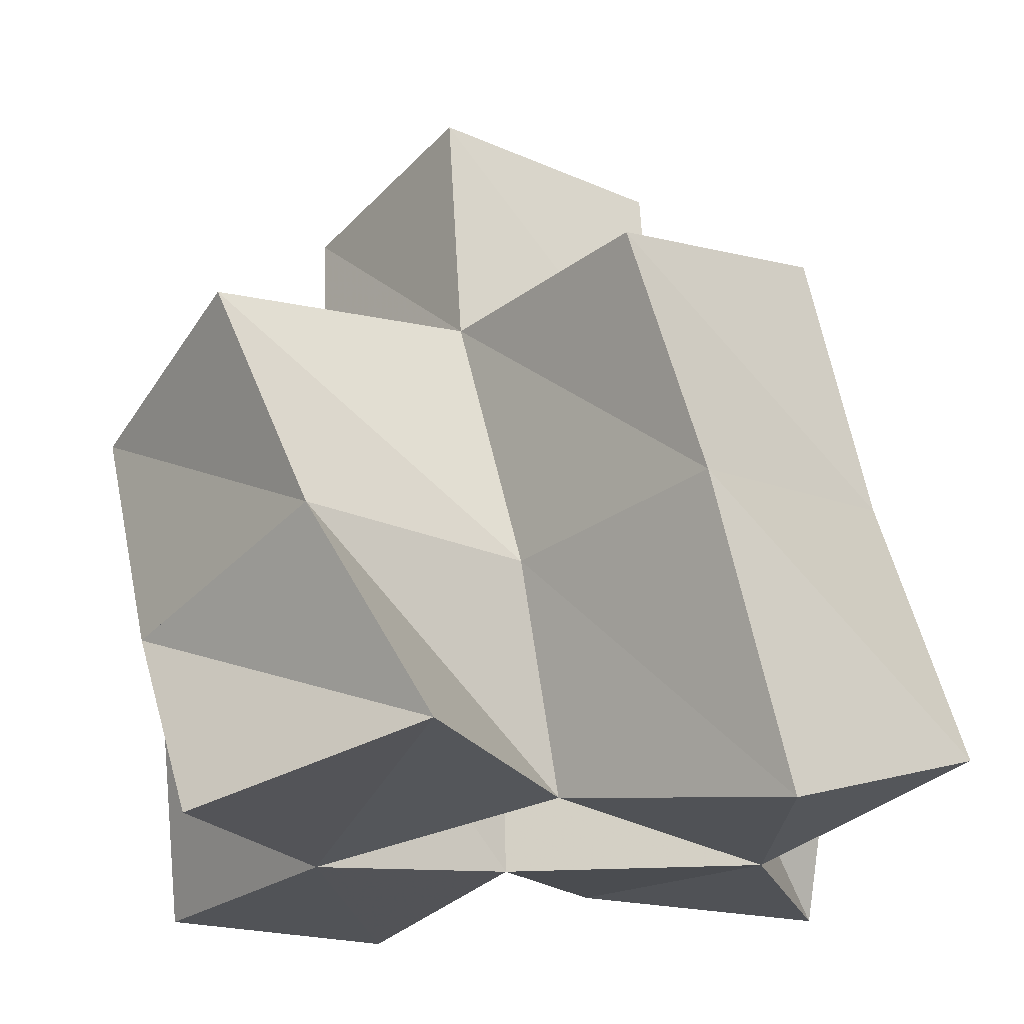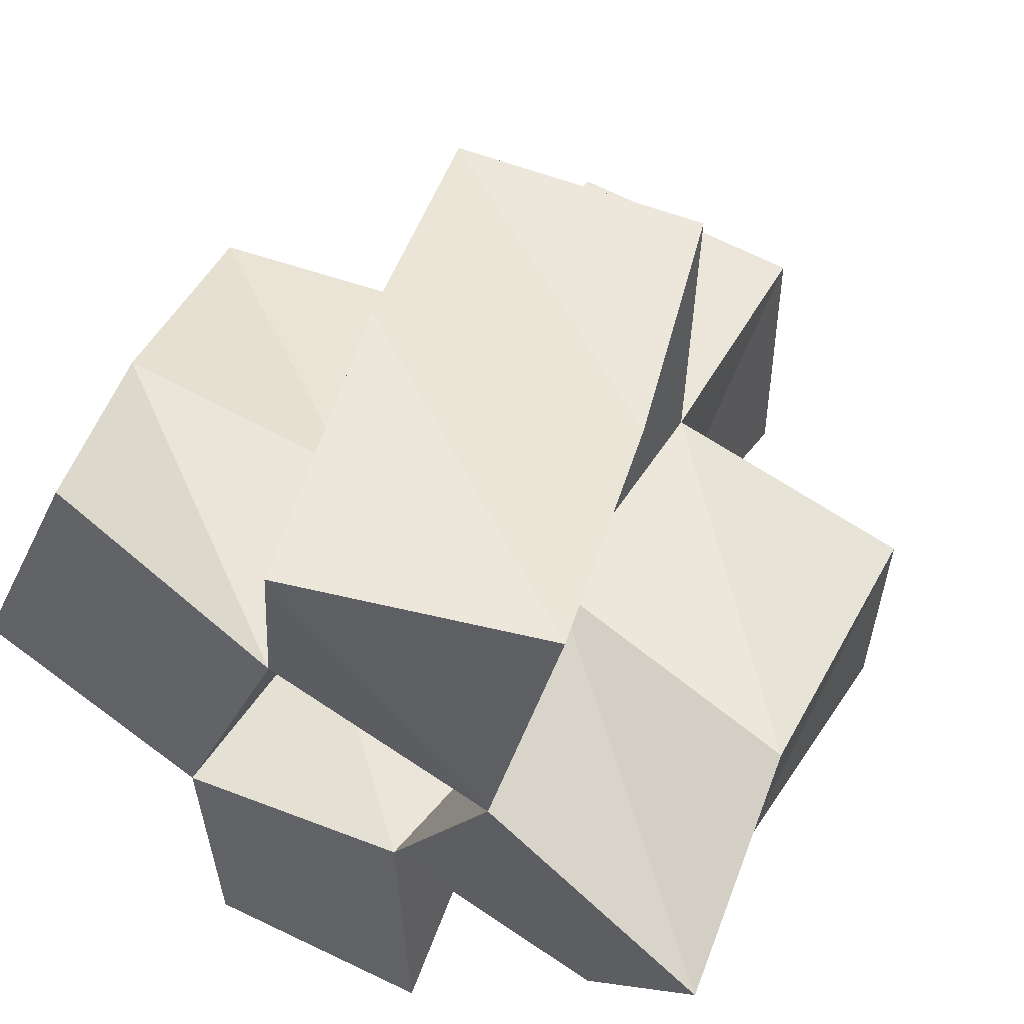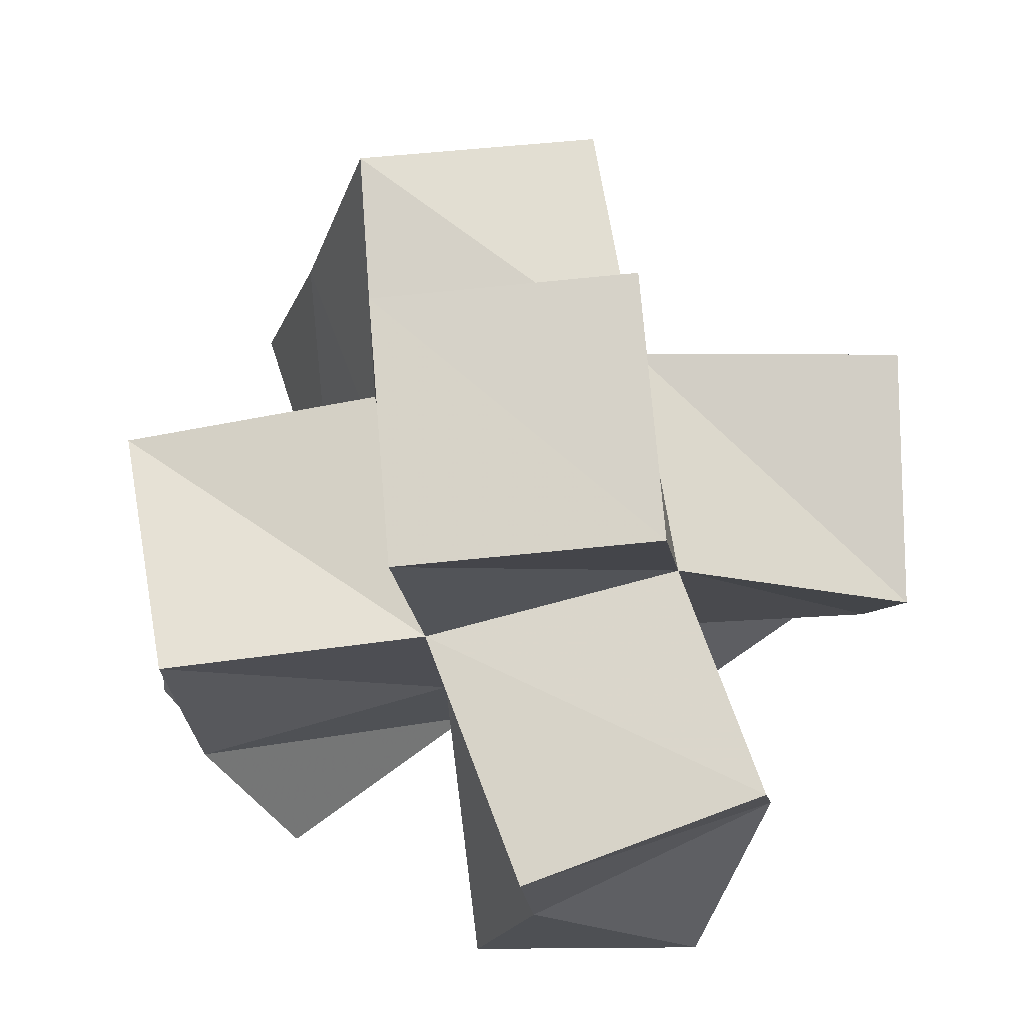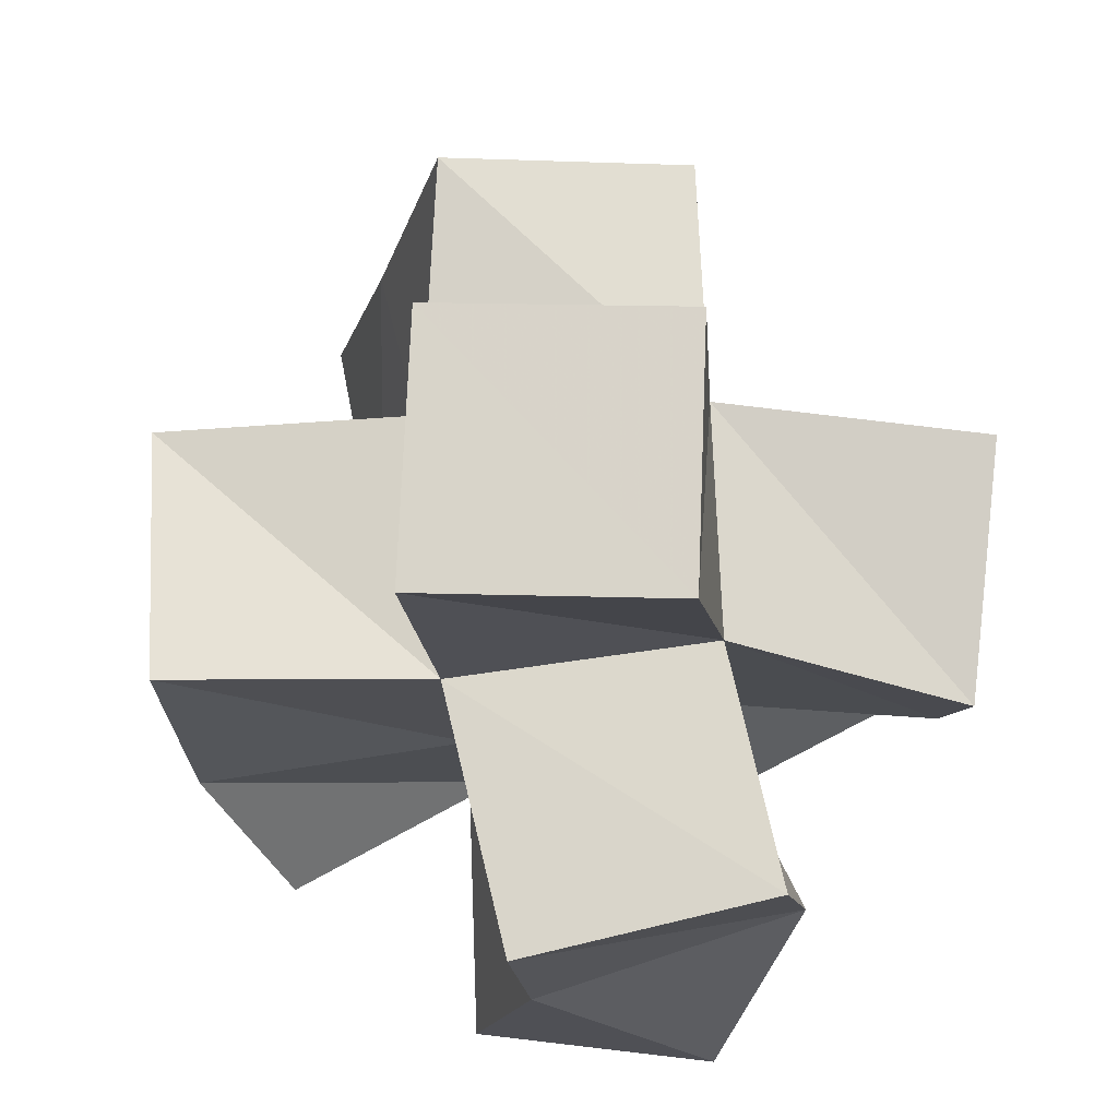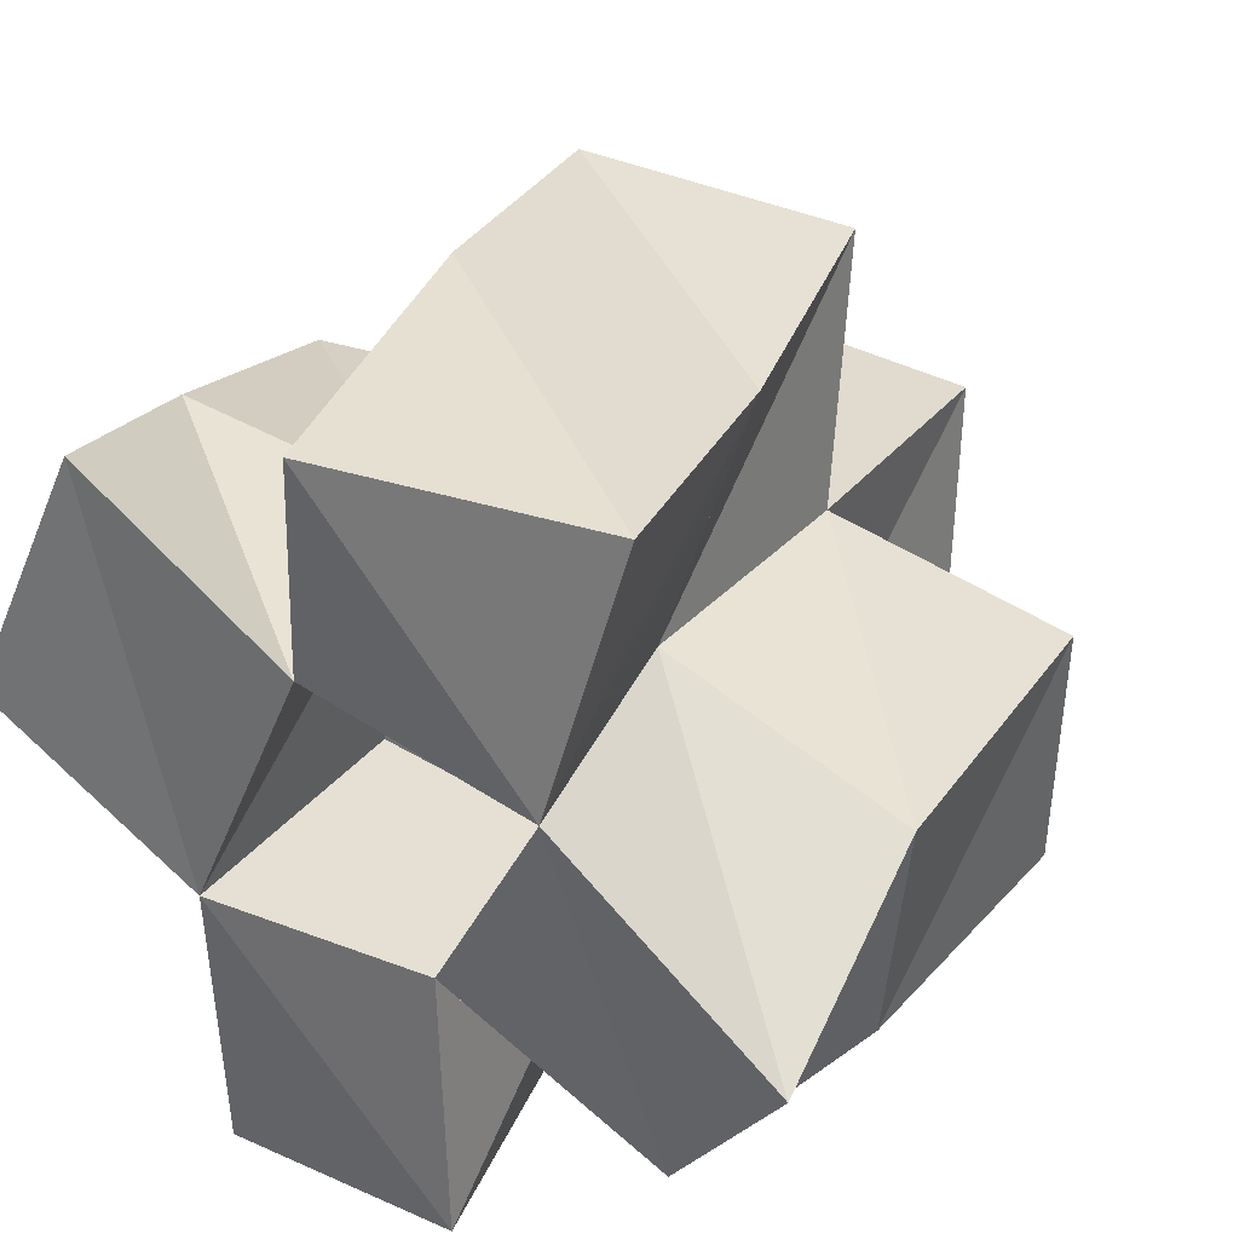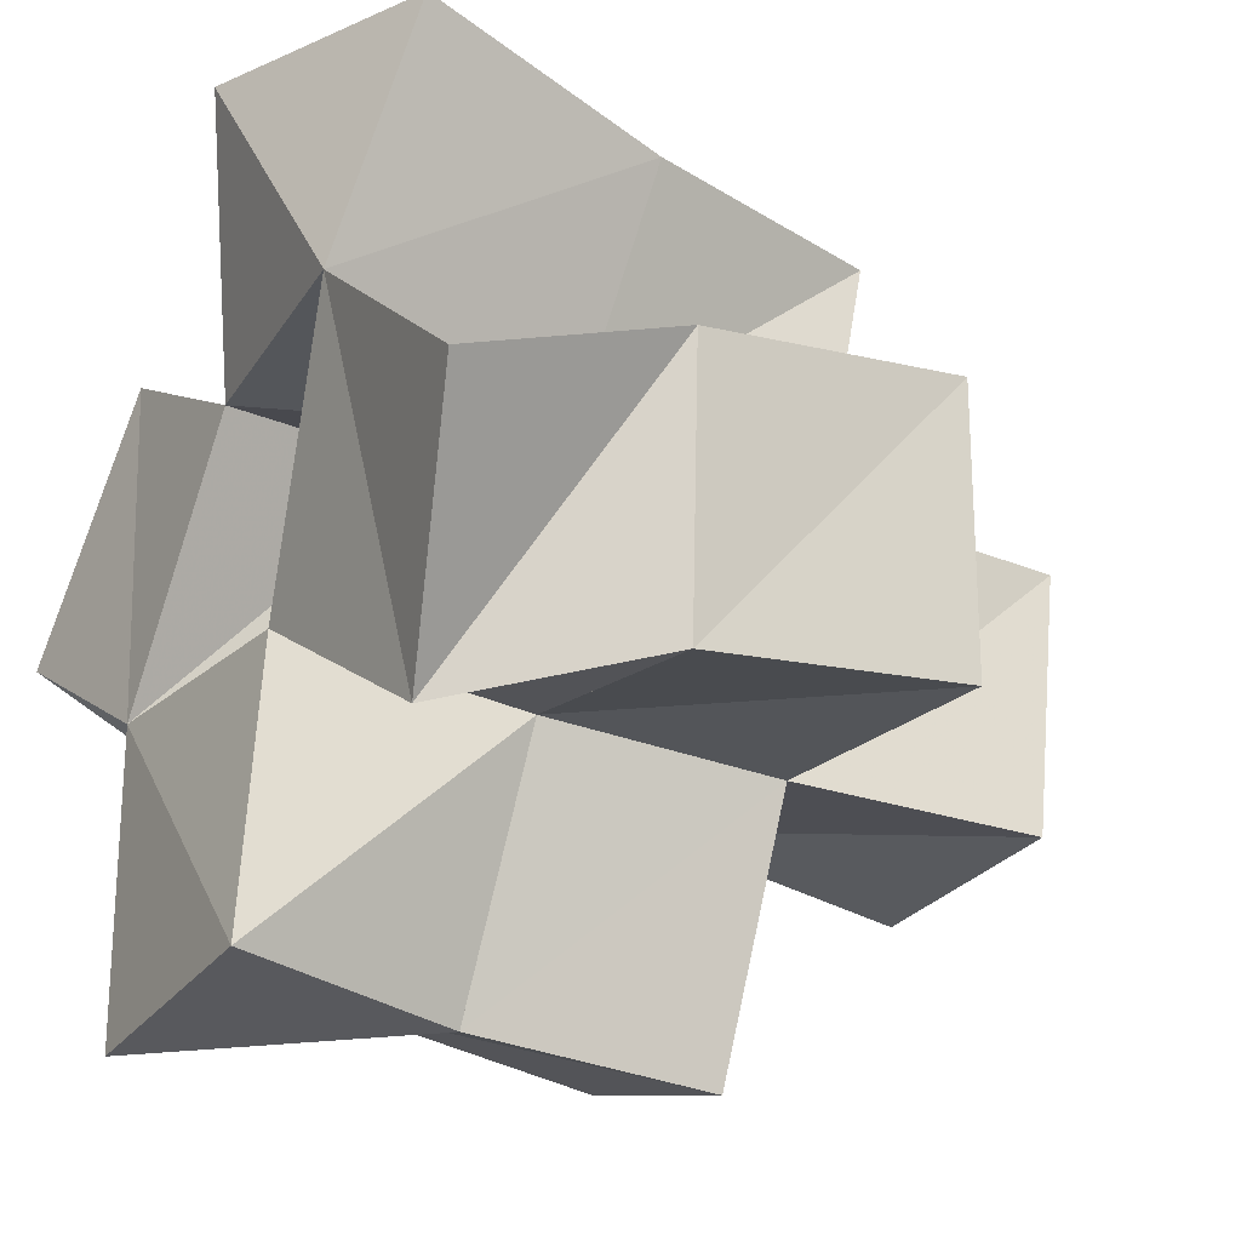
<metadata>
{"format":"obj","ext":"obj","renderer":"f3d","projection":"perspective","resolution":1024,"background":"white","views":[{"elev":-20.3,"azim":-39.3,"up":"+Y"},{"elev":57.7,"azim":29.7,"up":"+Z"},{"elev":66.3,"azim":170.6,"up":"+Y"},{"elev":65.2,"azim":177.9,"up":"+Y"},{"elev":40.6,"azim":34.7,"up":"+Z"},{"elev":-19.8,"azim":59.6,"up":"+Z"}]}
</metadata>
<code>
v 0.424 0.1016 0.174
v 0.4259 0.1393 0.1534
v 0.469 0.1018 0.1517
v 0.4739 0.1452 0.1563
v 0.4417 0.1114 0.2246
v 0.4274 0.1531 0.205
v 0.4877 0.1087 0.2032
v 0.4778 0.1531 0.2043
v 0.472 0.1 0.09571
v 0.4557 0.1471 0.1123
v 0.52 0.1 0.1033
v 0.5086 0.1436 0.09757
v 0.514 0.1065 0.1554
v 0.5192 0.1509 0.1473
v 0.5381 0.1027 0.2054
v 0.5236 0.1546 0.1953
v 0.4973 0.1002 0.2559
v 0.4822 0.1588 0.2516
v 0.546 0.1152 0.2537
v 0.5343 0.1654 0.2433
v 0.5562 0.1105 0.1319
v 0.5716 0.1476 0.142
v 0.5823 0.1019 0.1751
v 0.5764 0.1459 0.1909
v 0.4259 0.1837 0.1383
v 0.472 0.1985 0.1468
v 0.419 0.1986 0.1862
v 0.4721 0.2034 0.1925
v 0.4634 0.1934 0.1004
v 0.5126 0.189 0.09154
v 0.523 0.1956 0.1423
v 0.5254 0.2026 0.1921
v 0.4722 0.2064 0.2419
v 0.5209 0.2146 0.2402
v 0.575 0.1966 0.1437
v 0.5758 0.1956 0.194
v 0.4794 0.2465 0.1338
v 0.5287 0.2432 0.1381
v 0.4757 0.2543 0.1835
v 0.5247 0.2508 0.1881
f 1 2 4
f 3 1 4
f 2 6 8
f 4 2 8
f 6 5 7
f 8 6 7
f 5 1 3
f 7 5 3
f 8 7 3
f 4 8 3
f 2 1 5
f 6 2 5
f 9 10 12
f 11 9 12
f 10 4 14
f 12 10 14
f 4 3 13
f 14 4 13
f 3 9 11
f 13 3 11
f 14 13 11
f 12 14 11
f 10 9 3
f 4 10 3
f 7 8 16
f 15 7 16
f 8 18 20
f 16 8 20
f 18 17 19
f 20 18 19
f 17 7 15
f 19 17 15
f 20 19 15
f 16 20 15
f 8 7 17
f 18 8 17
f 13 14 22
f 21 13 22
f 14 16 24
f 22 14 24
f 16 15 23
f 24 16 23
f 15 13 21
f 23 15 21
f 24 23 21
f 22 24 21
f 14 13 15
f 16 14 15
f 2 25 26
f 4 2 26
f 25 27 28
f 26 25 28
f 27 6 8
f 28 27 8
f 6 2 4
f 8 6 4
f 28 8 4
f 26 28 4
f 25 2 6
f 27 25 6
f 10 29 30
f 12 10 30
f 29 26 31
f 30 29 31
f 26 4 14
f 31 26 14
f 4 10 12
f 14 4 12
f 31 14 12
f 30 31 12
f 29 10 4
f 26 29 4
f 8 28 32
f 16 8 32
f 28 33 34
f 32 28 34
f 33 18 20
f 34 33 20
f 18 8 16
f 20 18 16
f 34 20 16
f 32 34 16
f 28 8 18
f 33 28 18
f 14 31 35
f 22 14 35
f 31 32 36
f 35 31 36
f 32 16 24
f 36 32 24
f 16 14 22
f 24 16 22
f 36 24 22
f 35 36 22
f 31 14 16
f 32 31 16
f 4 26 31
f 14 4 31
f 26 28 32
f 31 26 32
f 28 8 16
f 32 28 16
f 8 4 14
f 16 8 14
f 32 16 14
f 31 32 14
f 26 4 8
f 28 26 8
f 26 37 38
f 31 26 38
f 37 39 40
f 38 37 40
f 39 28 32
f 40 39 32
f 28 26 31
f 32 28 31
f 40 32 31
f 38 40 31
f 37 26 28
f 39 37 28

</code>
